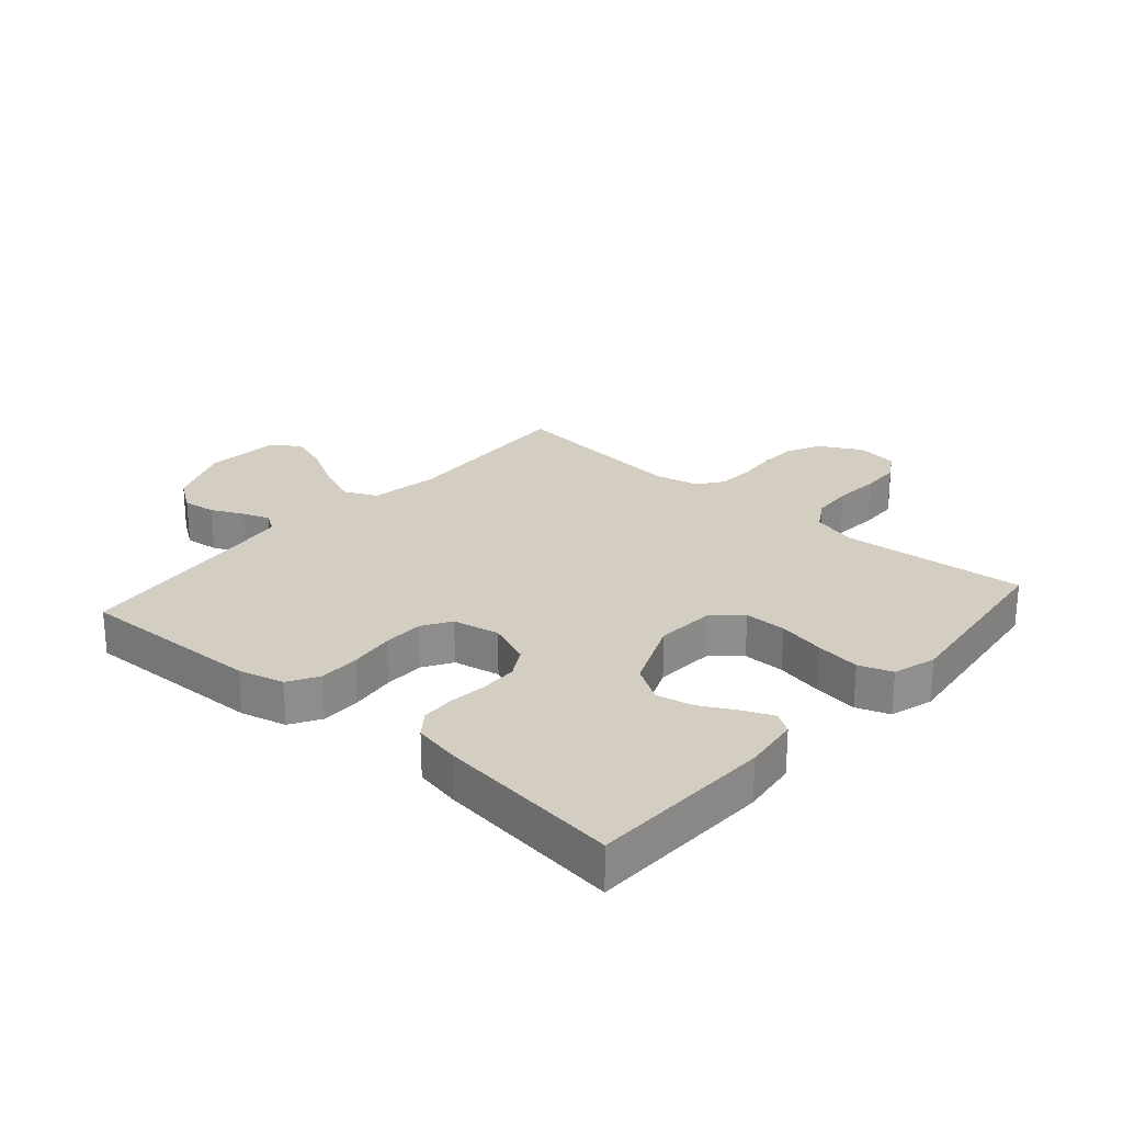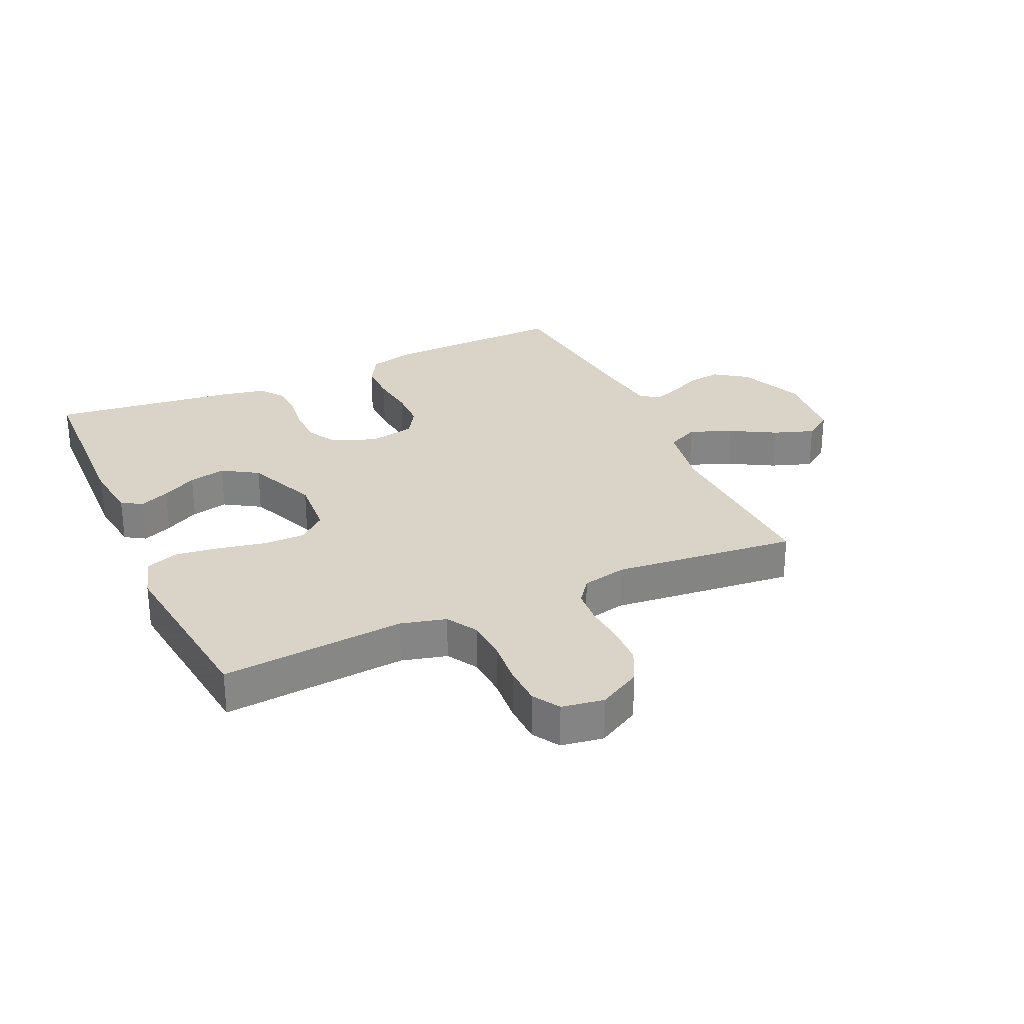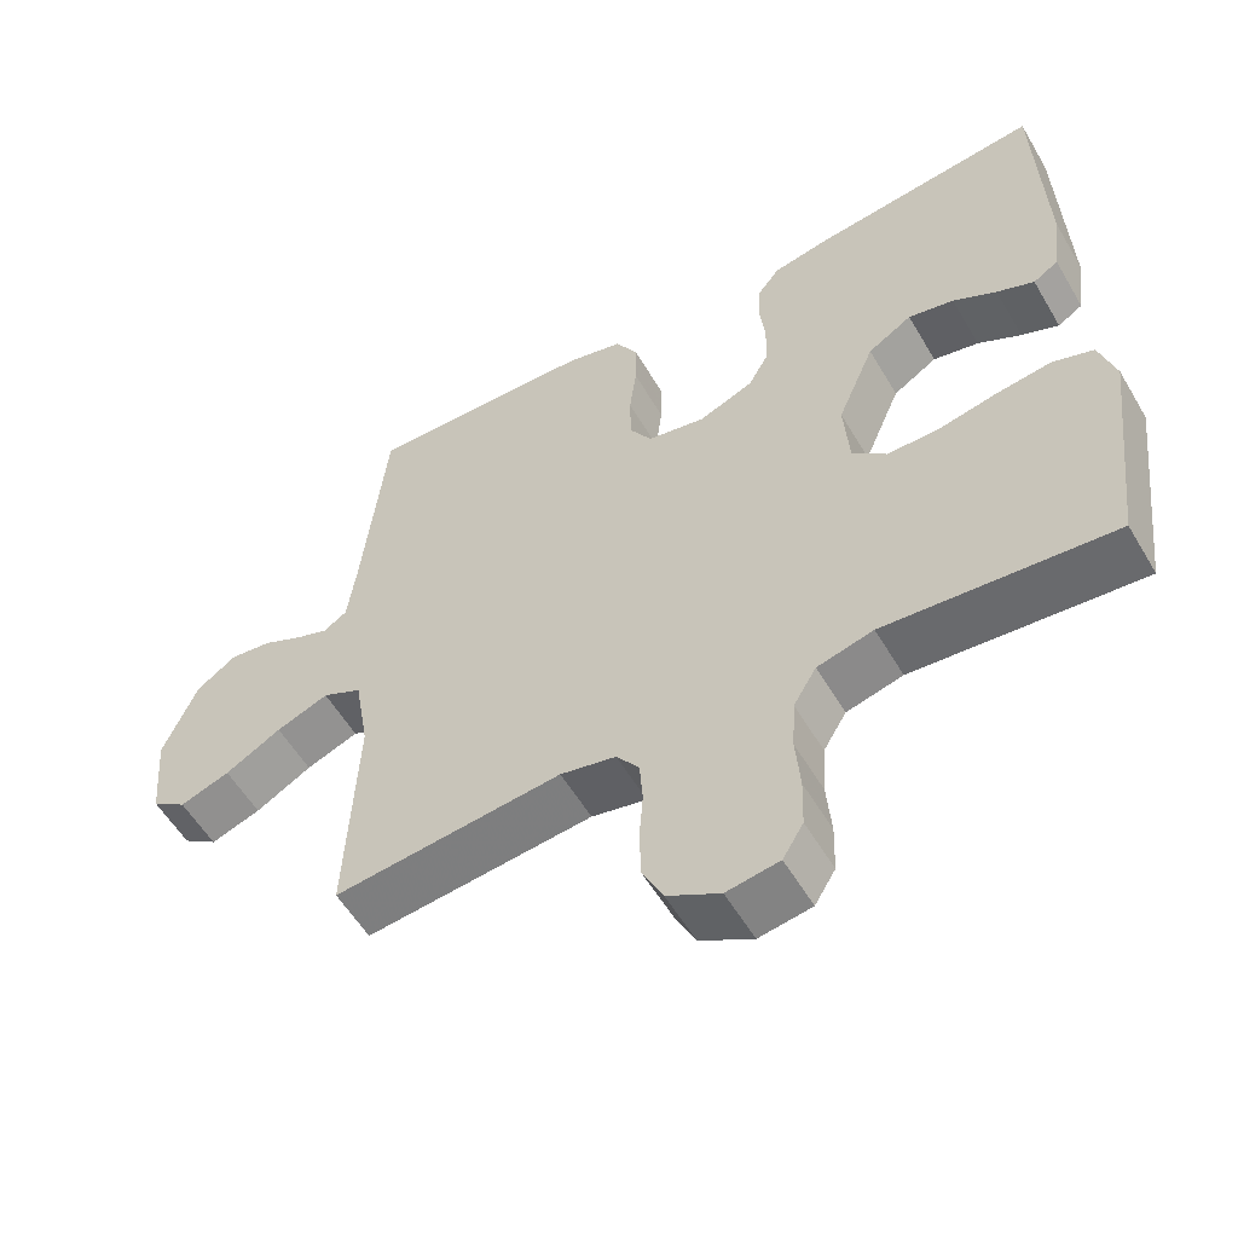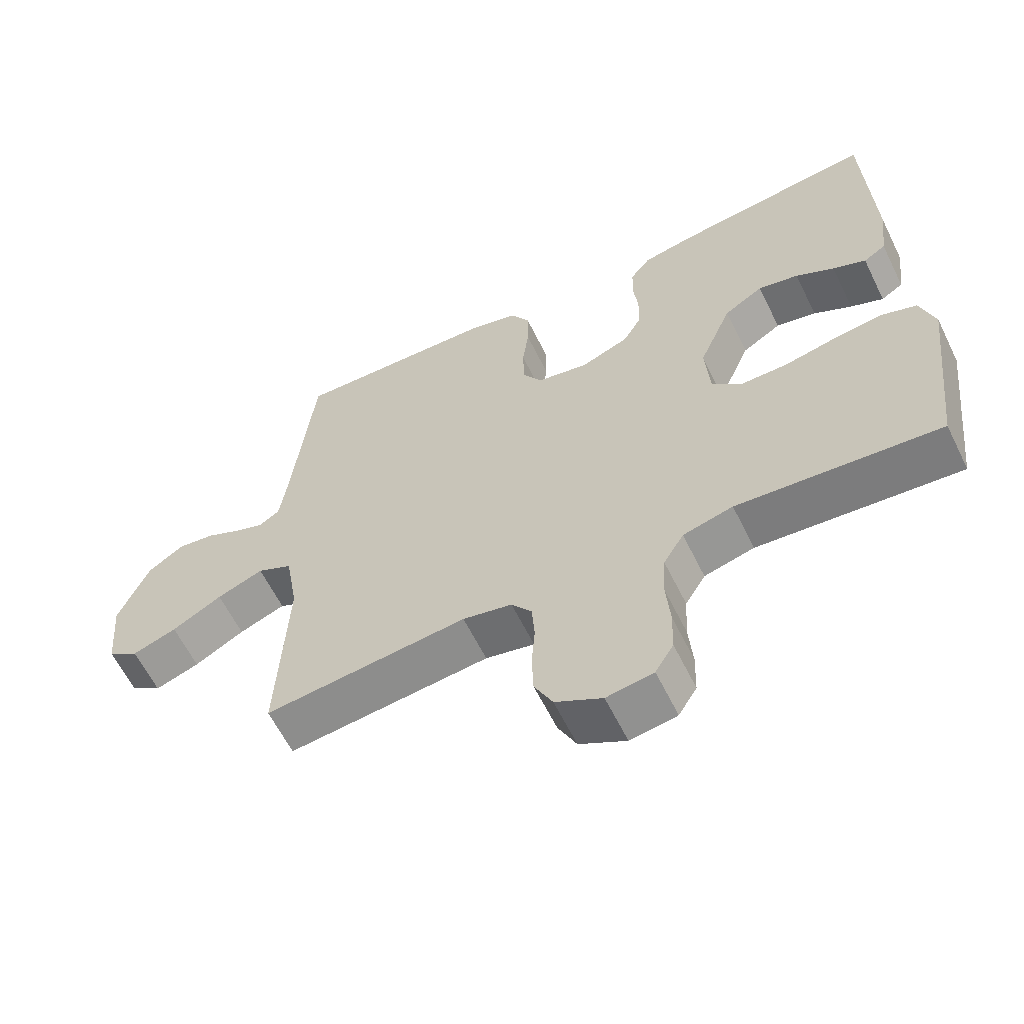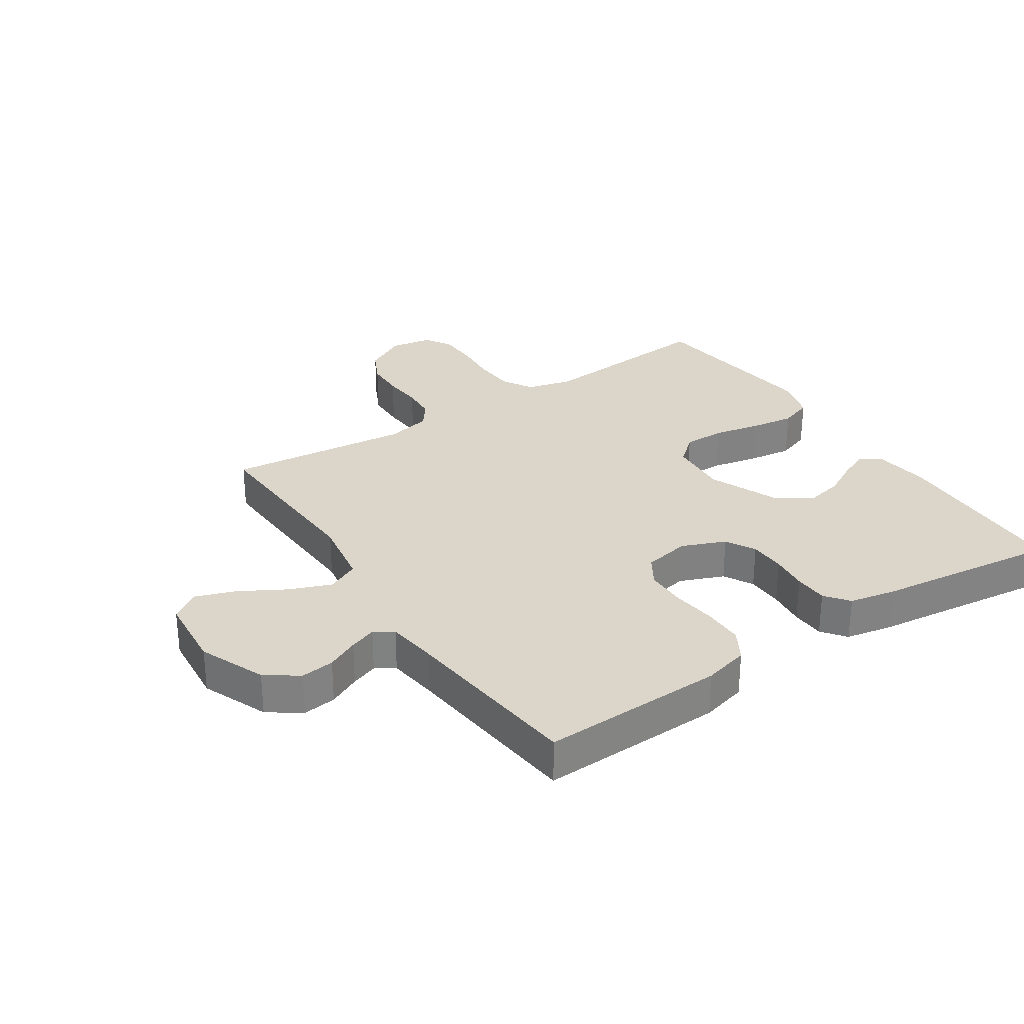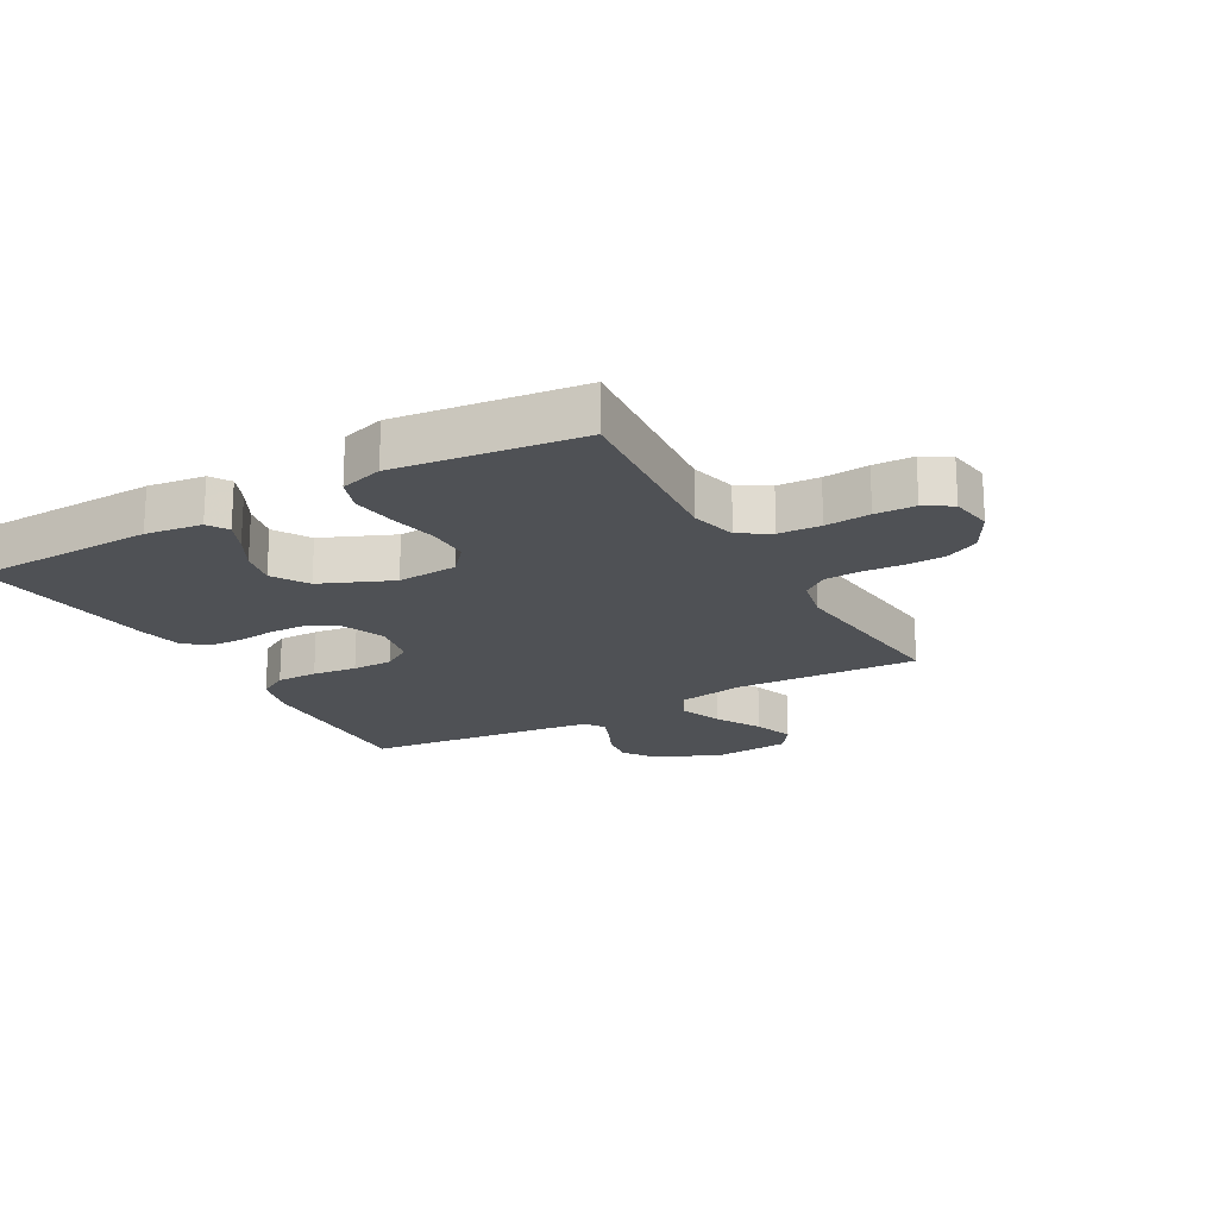
<metadata>
{"format":"obj","ext":"obj","renderer":"f3d","projection":"perspective","resolution":1024,"background":"white","views":[{"elev":25.1,"azim":41.2,"up":"+Y"},{"elev":28.6,"azim":155.5,"up":"+Y"},{"elev":-56.0,"azim":30.2,"up":"+Z"},{"elev":-61.5,"azim":26.2,"up":"+Z"},{"elev":29.8,"azim":-33.4,"up":"+Y"},{"elev":-19.6,"azim":119.2,"up":"+Y"}]}
</metadata>
<code>
v 0.5 0.07 0.5
v 0.51 0.07 0.2
v 0.498 0.07 0.108
v 0.465 0.07 0.087
v 0.416 0.07 0.108
v 0.359 0.07 0.139
v 0.299 0.07 0.152
v 0.241 0.07 0.116
v 0.192 0.07 0
v 0.199 0.07 -0.098
v 0.244 0.07 -0.137
v 0.312 0.07 -0.137
v 0.389 0.07 -0.121
v 0.461 0.07 -0.111
v 0.515 0.07 -0.13
v 0.536 0.07 -0.2
v 0.5 0.07 -0.5
v 0.2 0.07 -0.474
v 0.126 0.07 -0.493
v 0.096 0.07 -0.543
v 0.092 0.07 -0.611
v 0.098 0.07 -0.684
v 0.096 0.07 -0.749
v 0.069 0.07 -0.793
v 0 0.07 -0.804
v -0.069 0.07 -0.766
v -0.096 0.07 -0.711
v -0.098 0.07 -0.647
v -0.093 0.07 -0.582
v -0.097 0.07 -0.525
v -0.127 0.07 -0.485
v -0.2 0.07 -0.469
v -0.5 0.07 -0.5
v -0.486 0.07 -0.2
v -0.505 0.07 -0.088
v -0.557 0.07 -0.063
v -0.626 0.07 -0.09
v -0.7 0.07 -0.132
v -0.766 0.07 -0.155
v -0.812 0.07 -0.123
v -0.823 0.07 0
v -0.778 0.07 0.108
v -0.725 0.07 0.145
v -0.67 0.07 0.138
v -0.618 0.07 0.113
v -0.574 0.07 0.097
v -0.543 0.07 0.117
v -0.532 0.07 0.2
v -0.5 0.07 0.5
v -0.2 0.07 0.491
v -0.126 0.07 0.472
v -0.097 0.07 0.423
v -0.097 0.07 0.356
v -0.106 0.07 0.284
v -0.105 0.07 0.218
v -0.076 0.07 0.171
v 0 0.07 0.156
v 0.072 0.07 0.185
v 0.099 0.07 0.233
v 0.1 0.07 0.293
v 0.093 0.07 0.354
v 0.095 0.07 0.409
v 0.125 0.07 0.448
v 0.2 0.07 0.463
v 0.5 0 0.5
v 0.51 0 0.2
v 0.498 0 0.108
v 0.465 0 0.087
v 0.416 0 0.108
v 0.359 0 0.139
v 0.299 0 0.152
v 0.241 0 0.116
v 0.192 0 0
v 0.199 0 -0.098
v 0.244 0 -0.137
v 0.312 0 -0.137
v 0.389 0 -0.121
v 0.461 0 -0.111
v 0.515 0 -0.13
v 0.536 0 -0.2
v 0.5 0 -0.5
v 0.2 0 -0.474
v 0.126 0 -0.493
v 0.096 0 -0.543
v 0.092 0 -0.611
v 0.098 0 -0.684
v 0.096 0 -0.749
v 0.069 0 -0.793
v 0 0 -0.804
v -0.069 0 -0.766
v -0.096 0 -0.711
v -0.098 0 -0.647
v -0.093 0 -0.582
v -0.097 0 -0.525
v -0.127 0 -0.485
v -0.2 0 -0.469
v -0.5 0 -0.5
v -0.486 0 -0.2
v -0.505 0 -0.088
v -0.557 0 -0.063
v -0.626 0 -0.09
v -0.7 0 -0.132
v -0.766 0 -0.155
v -0.812 0 -0.123
v -0.823 0 0
v -0.778 0 0.108
v -0.725 0 0.145
v -0.67 0 0.138
v -0.618 0 0.113
v -0.574 0 0.097
v -0.543 0 0.117
v -0.532 0 0.2
v -0.5 0 0.5
v -0.2 0 0.491
v -0.126 0 0.472
v -0.097 0 0.423
v -0.097 0 0.356
v -0.106 0 0.284
v -0.105 0 0.218
v -0.076 0 0.171
v 0 0 0.156
v 0.072 0 0.185
v 0.099 0 0.233
v 0.1 0 0.293
v 0.093 0 0.354
v 0.095 0 0.409
v 0.125 0 0.448
v 0.2 0 0.463
f 4 5 6
f 3 4 6
f 2 3 6
f 1 2 6
f 64 1 6
f 63 64 6
f 62 63 6
f 61 62 6
f 60 61 6
f 59 60 6 7
f 58 59 7 8
f 57 58 8 9
f 56 57 9 10
f 52 53 54
f 51 52 54
f 50 51 54
f 49 50 54
f 48 49 54
f 47 48 54 55
f 46 47 55 56
f 43 44 45
f 42 43 45
f 41 42 45
f 40 41 45
f 39 40 45
f 38 39 45
f 37 38 45
f 36 37 45 46
f 46 56 10
f 36 46 10
f 35 36 10
f 32 33 34
f 35 10 11
f 34 35 11
f 32 34 11
f 31 32 11
f 27 28 29
f 26 27 29
f 25 26 29
f 24 25 29
f 23 24 29
f 22 23 29
f 21 22 29
f 20 21 29 30
f 31 11 12
f 30 31 12
f 20 30 12
f 19 20 12
f 16 17 18
f 16 18 19
f 15 16 19
f 14 15 19
f 13 14 19
f 12 13 19
f 70 69 68
f 70 68 67
f 70 67 66
f 70 66 65
f 70 65 128
f 70 128 127
f 70 127 126
f 70 126 125
f 70 125 124
f 71 70 124 123
f 72 71 123 122
f 73 72 122 121
f 74 73 121 120
f 118 117 116
f 118 116 115
f 118 115 114
f 118 114 113
f 118 113 112
f 119 118 112 111
f 120 119 111 110
f 109 108 107
f 109 107 106
f 109 106 105
f 109 105 104
f 109 104 103
f 109 103 102
f 109 102 101
f 110 109 101 100
f 74 120 110
f 74 110 100
f 74 100 99
f 98 97 96
f 75 74 99
f 75 99 98
f 75 98 96
f 75 96 95
f 93 92 91
f 93 91 90
f 93 90 89
f 93 89 88
f 93 88 87
f 93 87 86
f 93 86 85
f 94 93 85 84
f 76 75 95
f 76 95 94
f 76 94 84
f 76 84 83
f 82 81 80
f 83 82 80
f 83 80 79
f 83 79 78
f 83 78 77
f 83 77 76
f 1 65 66 2
f 2 66 67 3
f 3 67 68 4
f 4 68 69 5
f 5 69 70 6
f 6 70 71 7
f 7 71 72 8
f 8 72 73 9
f 9 73 74 10
f 10 74 75 11
f 11 75 76 12
f 12 76 77 13
f 13 77 78 14
f 14 78 79 15
f 15 79 80 16
f 16 80 81 17
f 17 81 82 18
f 18 82 83 19
f 19 83 84 20
f 20 84 85 21
f 21 85 86 22
f 22 86 87 23
f 23 87 88 24
f 24 88 89 25
f 25 89 90 26
f 26 90 91 27
f 27 91 92 28
f 28 92 93 29
f 29 93 94 30
f 30 94 95 31
f 31 95 96 32
f 32 96 97 33
f 33 97 98 34
f 34 98 99 35
f 35 99 100 36
f 36 100 101 37
f 37 101 102 38
f 38 102 103 39
f 39 103 104 40
f 40 104 105 41
f 41 105 106 42
f 42 106 107 43
f 43 107 108 44
f 44 108 109 45
f 45 109 110 46
f 46 110 111 47
f 47 111 112 48
f 48 112 113 49
f 49 113 114 50
f 50 114 115 51
f 51 115 116 52
f 52 116 117 53
f 53 117 118 54
f 54 118 119 55
f 55 119 120 56
f 56 120 121 57
f 57 121 122 58
f 58 122 123 59
f 59 123 124 60
f 60 124 125 61
f 61 125 126 62
f 62 126 127 63
f 63 127 128 64
f 64 128 65 1

</code>
